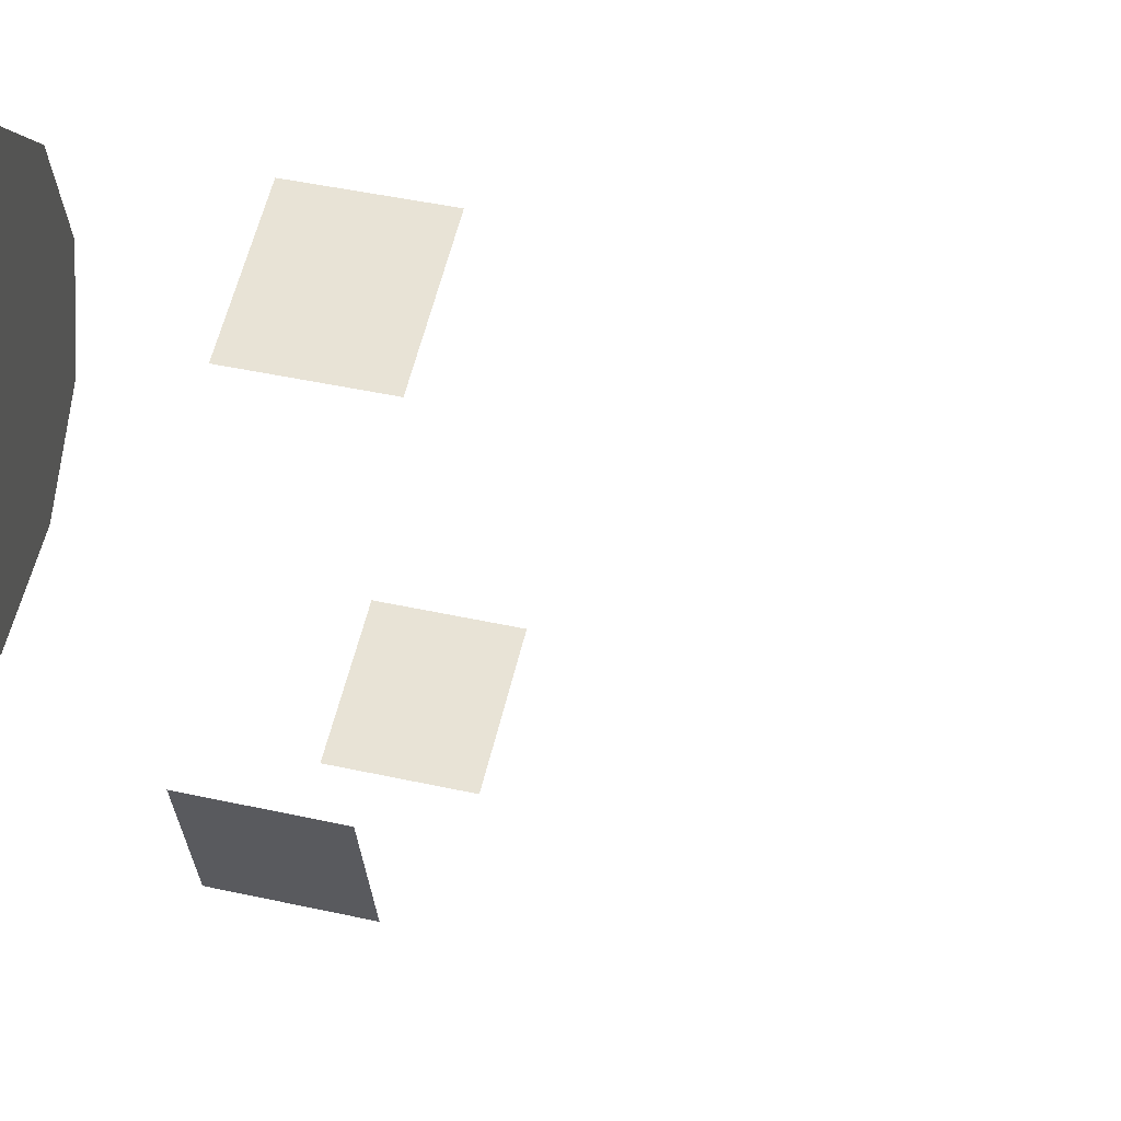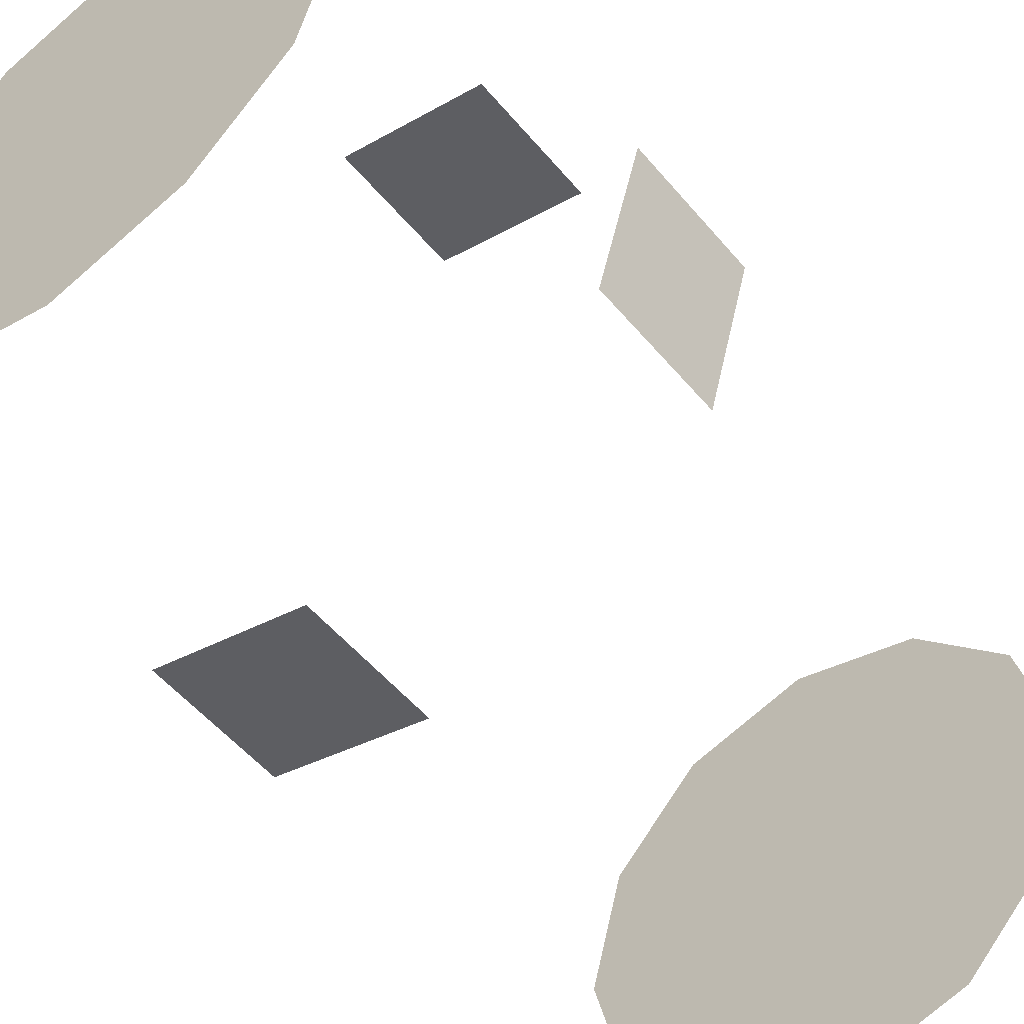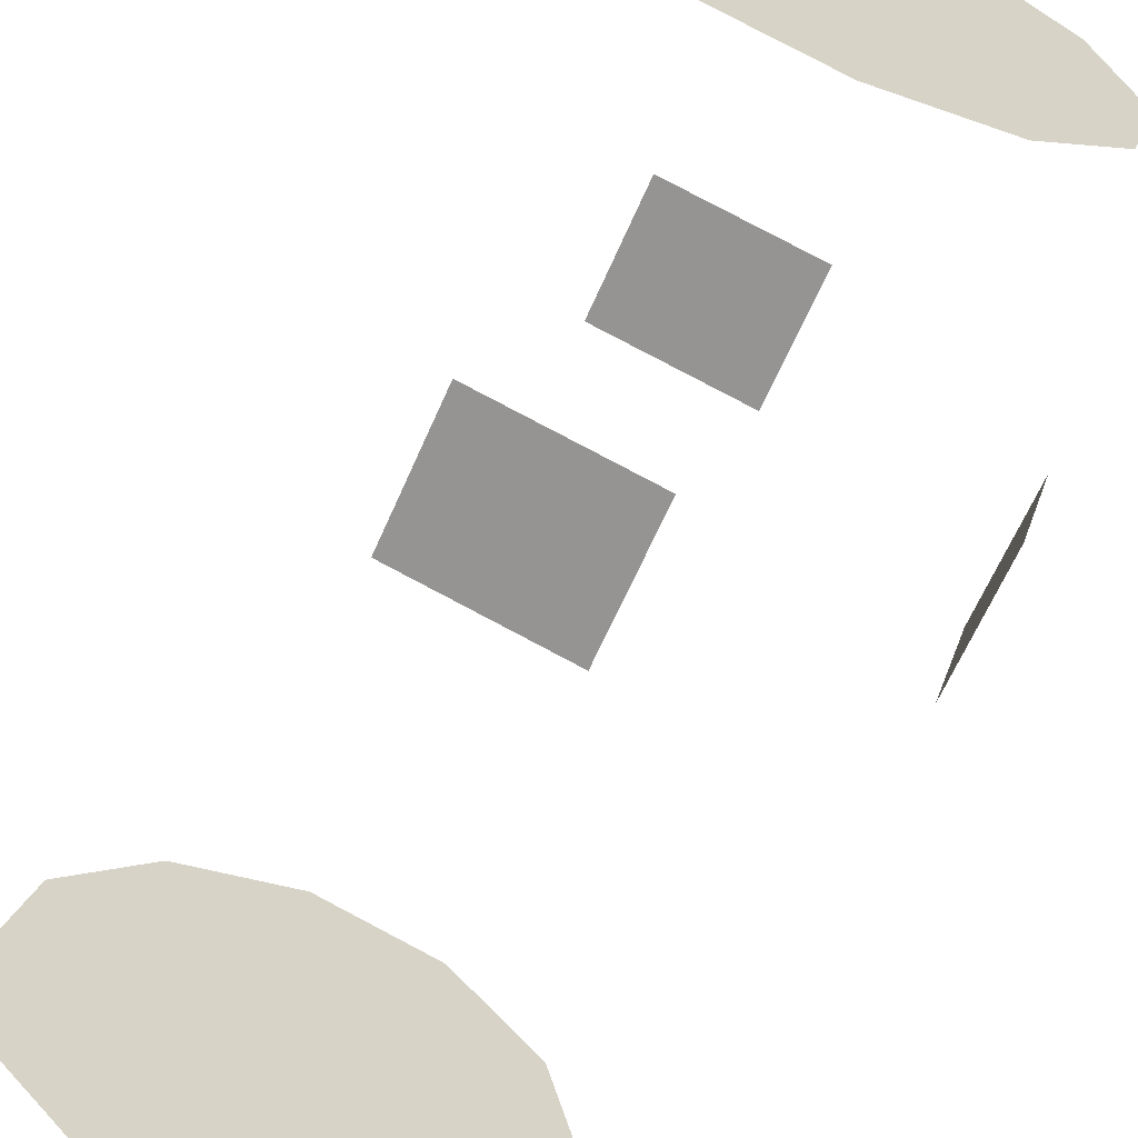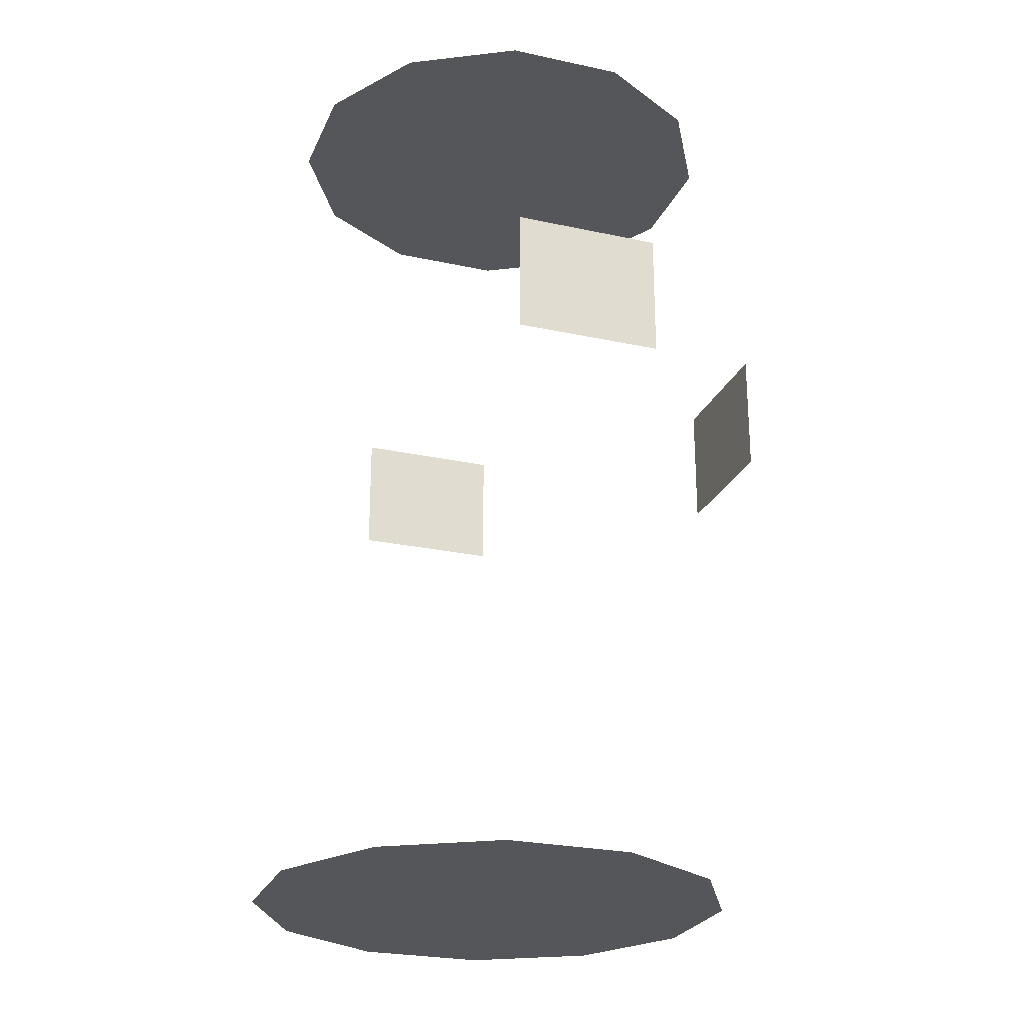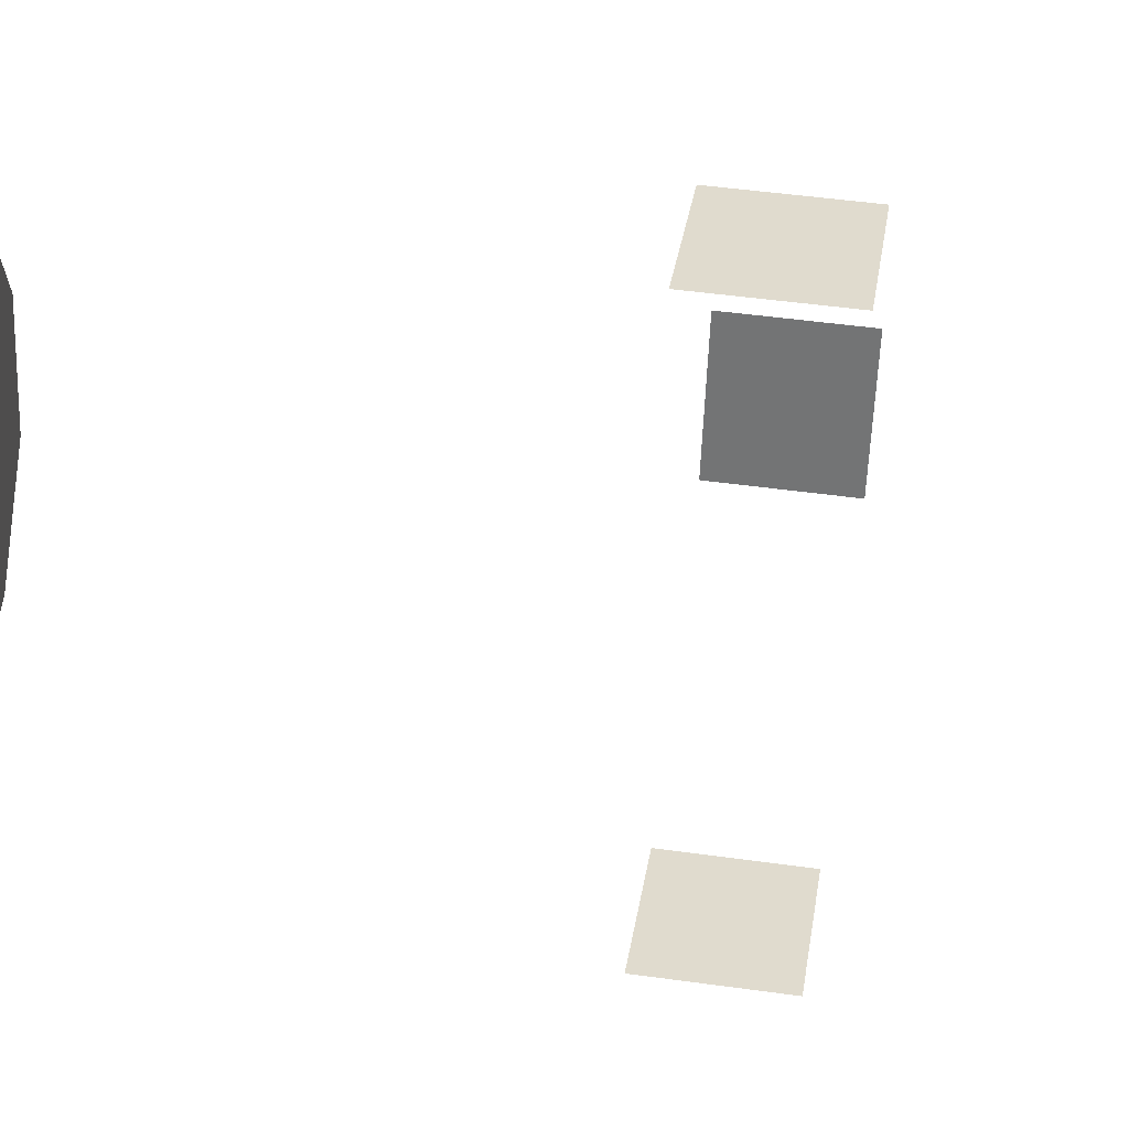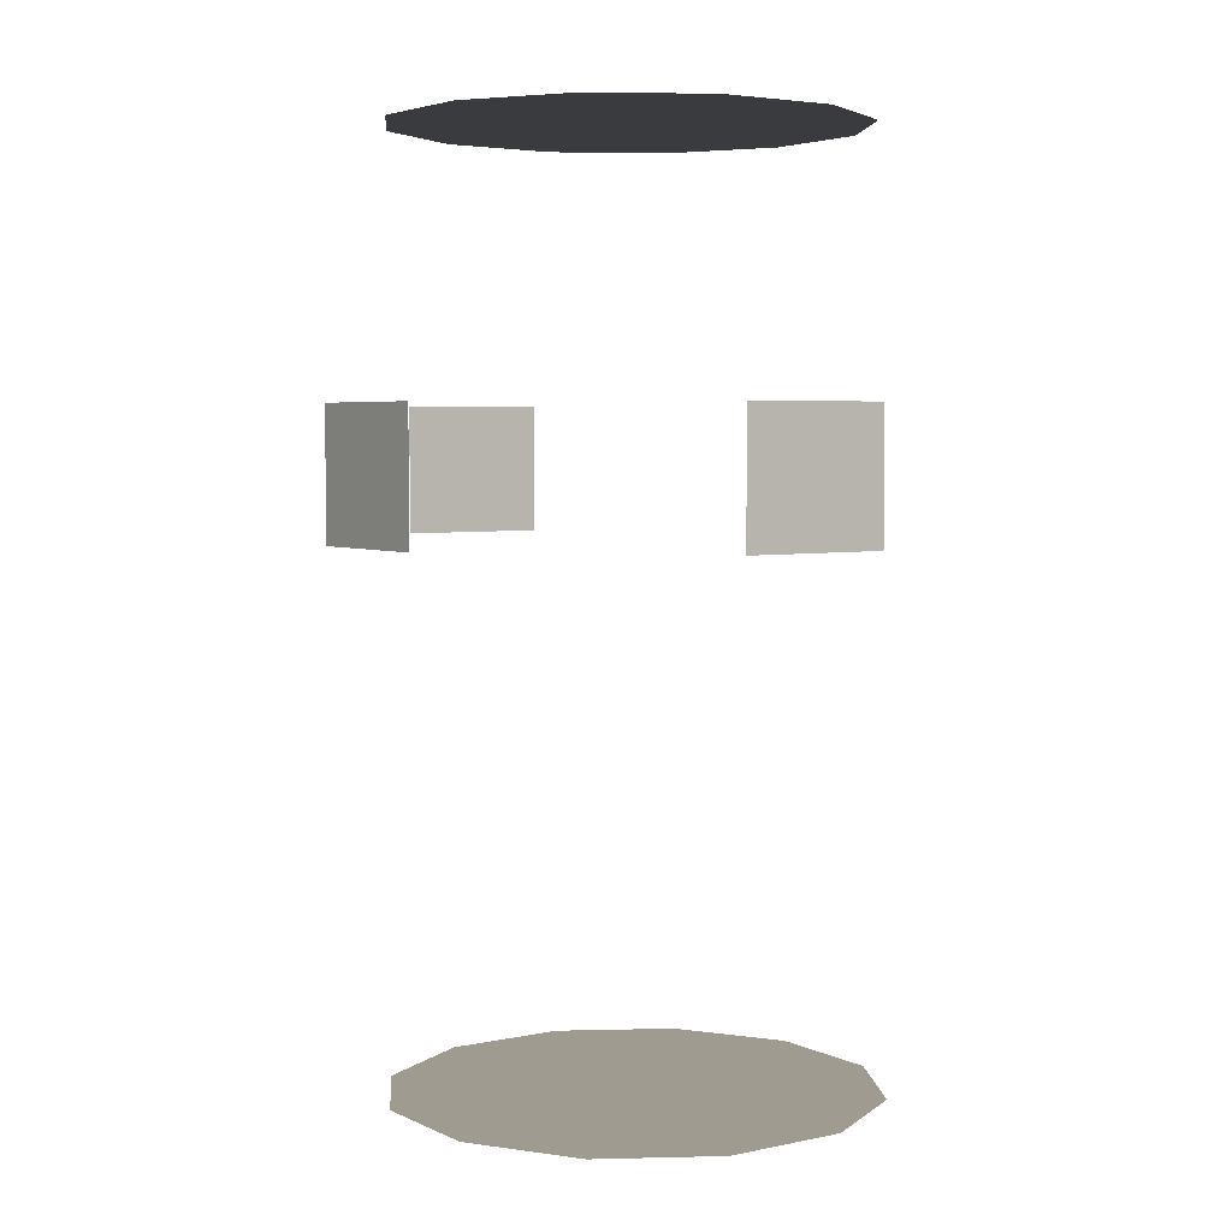
<metadata>
{"format":"obj","ext":"obj","renderer":"f3d","projection":"perspective","resolution":1024,"background":"white","views":[{"elev":44.9,"azim":-75.6,"up":"+Z"},{"elev":-52.5,"azim":-141.4,"up":"+Z"},{"elev":-64.3,"azim":156.4,"up":"+Z"},{"elev":-25.2,"azim":145.6,"up":"+Y"},{"elev":47.8,"azim":98.9,"up":"+Z"},{"elev":4.2,"azim":-49.6,"up":"+Y"}]}
</metadata>
<code>
v 1.171 -1.005 -2.438
v 1.139 -1.005 -2.406
v 1.095 -1.005 -2.394
v 1.051 -1.005 -2.406
v 1.019 -1.005 -2.438
v 1.007 -1.005 -2.481
v 1.019 -1.005 -2.525
v 1.051 -1.005 -2.557
v 1.095 -1.005 -2.569
v 1.139 -1.005 -2.557
v 1.171 -1.005 -2.525
v 1.182 -1.005 -2.481
v 1.09 -0.7678 -2.376
v 1.038 -0.7678 -2.39
v 1.038 -0.8144 -2.39
v 1.09 -0.8144 -2.376
v 0.9855 -0.7678 -2.48
v 0.9995 -0.7678 -2.533
v 0.9995 -0.8144 -2.533
v 0.9855 -0.8144 -2.48
v 1.09 -0.7678 -2.585
v 1.143 -0.7678 -2.571
v 1.143 -0.8144 -2.571
v 1.09 -0.8144 -2.585
v 1.174 -0.6745 -2.48
v 1.163 -0.6745 -2.522
v 1.132 -0.6745 -2.553
v 1.09 -0.6745 -2.564
v 1.048 -0.6745 -2.553
v 1.017 -0.6745 -2.522
v 1.006 -0.6745 -2.48
v 1.017 -0.6745 -2.438
v 1.048 -0.6745 -2.408
v 1.09 -0.6745 -2.396
v 1.132 -0.6745 -2.408
v 1.163 -0.6745 -2.438
f 1 2 3
f 1 3 4
f 1 4 5
f 1 5 6
f 1 6 7
f 1 7 8
f 1 8 9
f 1 9 10
f 1 10 11
f 1 11 12
f 13 14 15
f 13 15 16
f 17 18 19
f 17 19 20
f 21 22 23
f 21 23 24
f 25 26 27
f 25 27 28
f 25 28 29
f 25 29 30
f 25 30 31
f 25 31 32
f 25 32 33
f 25 33 34
f 25 34 35
f 25 35 36

</code>
